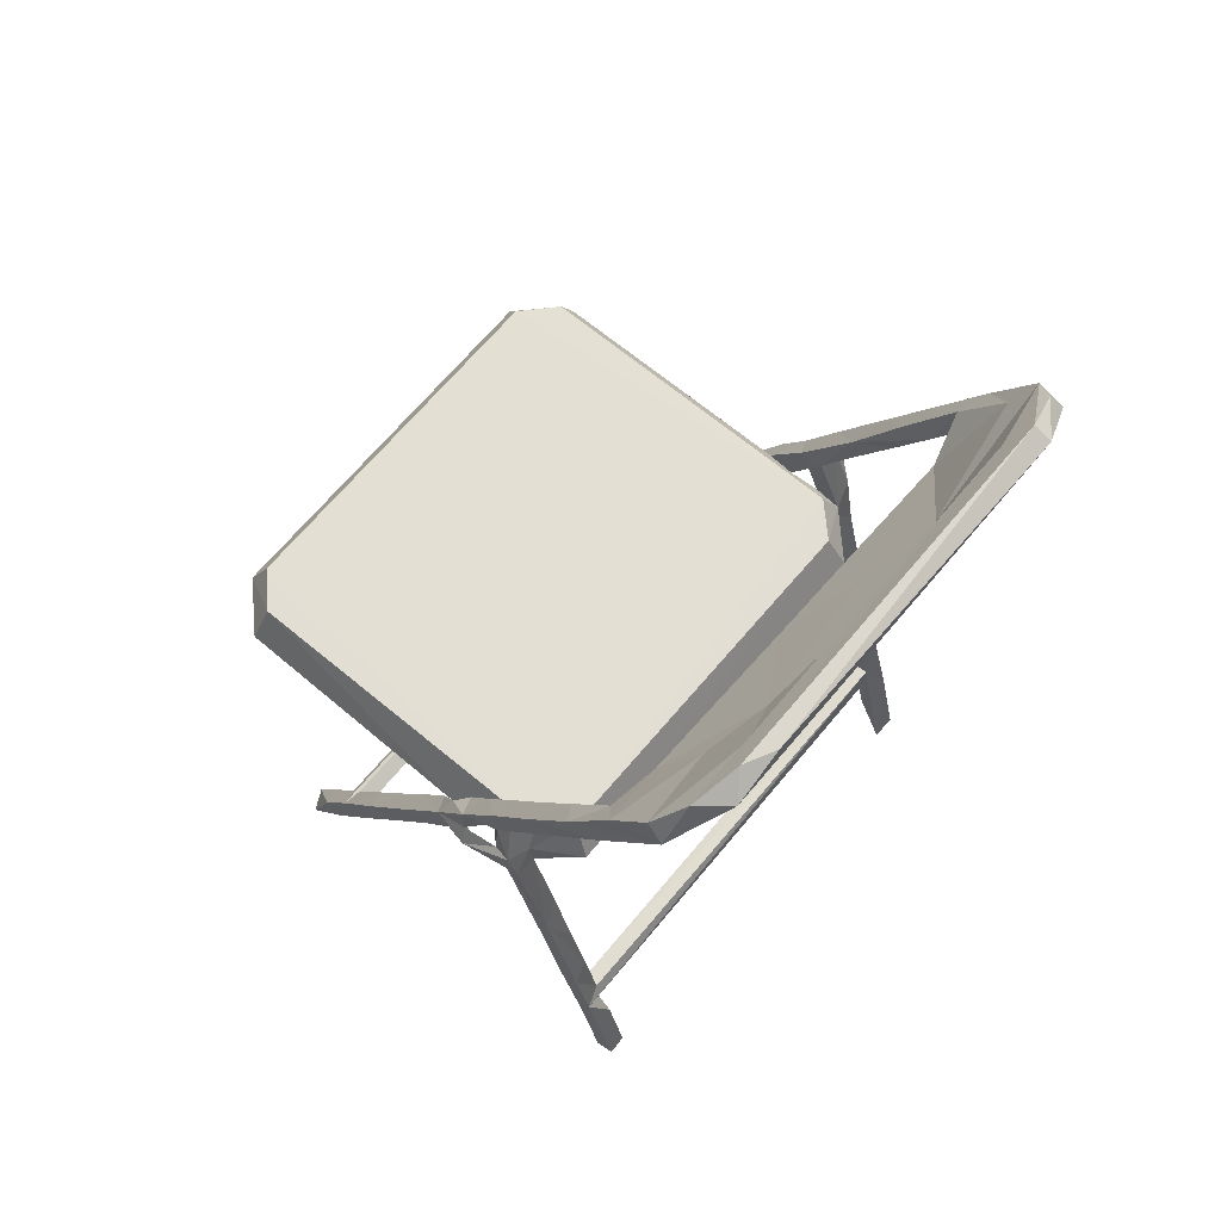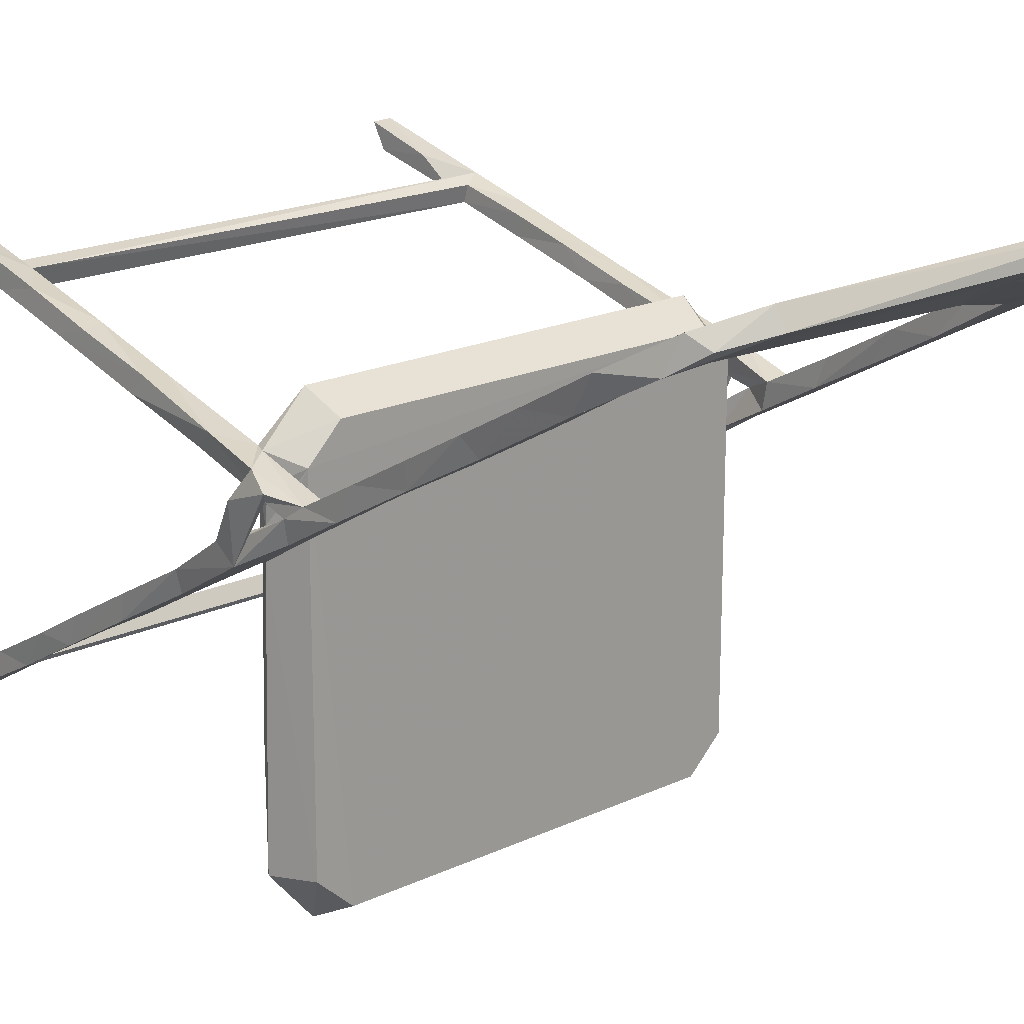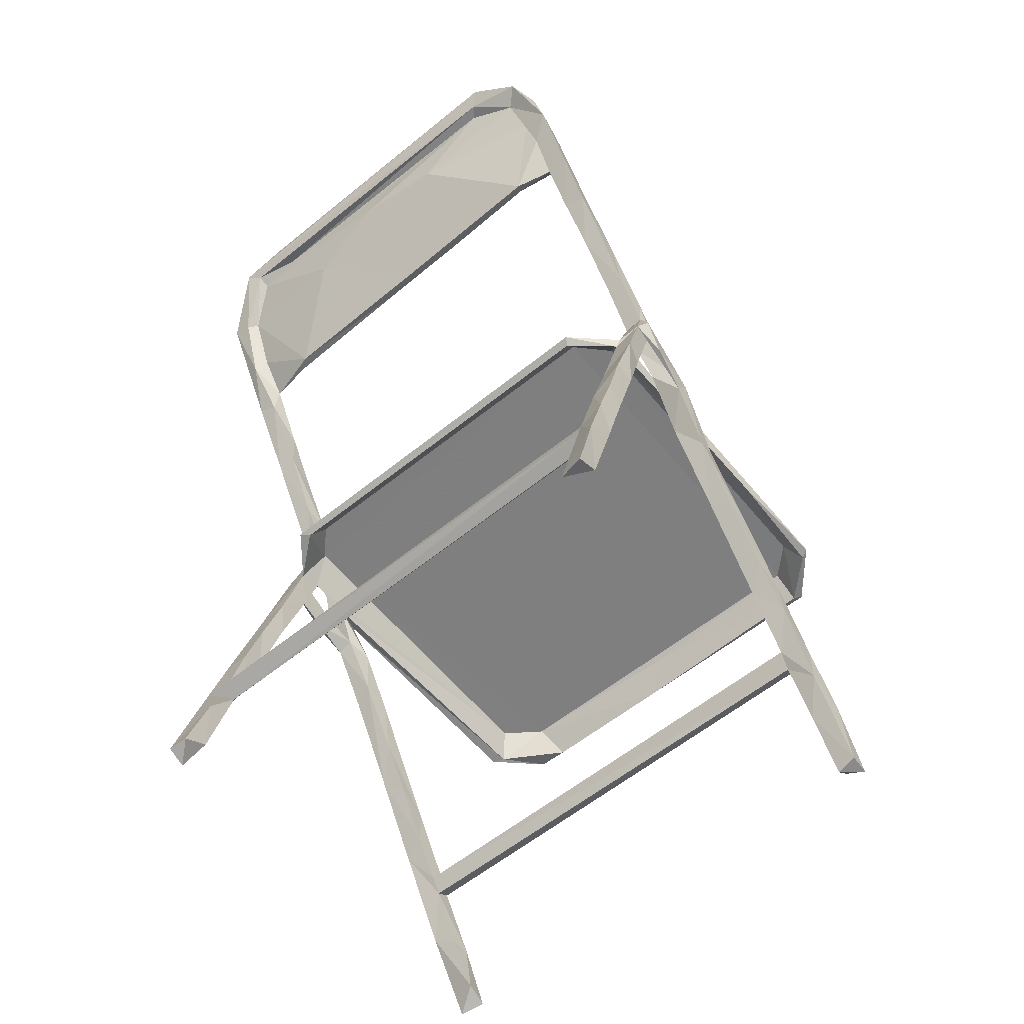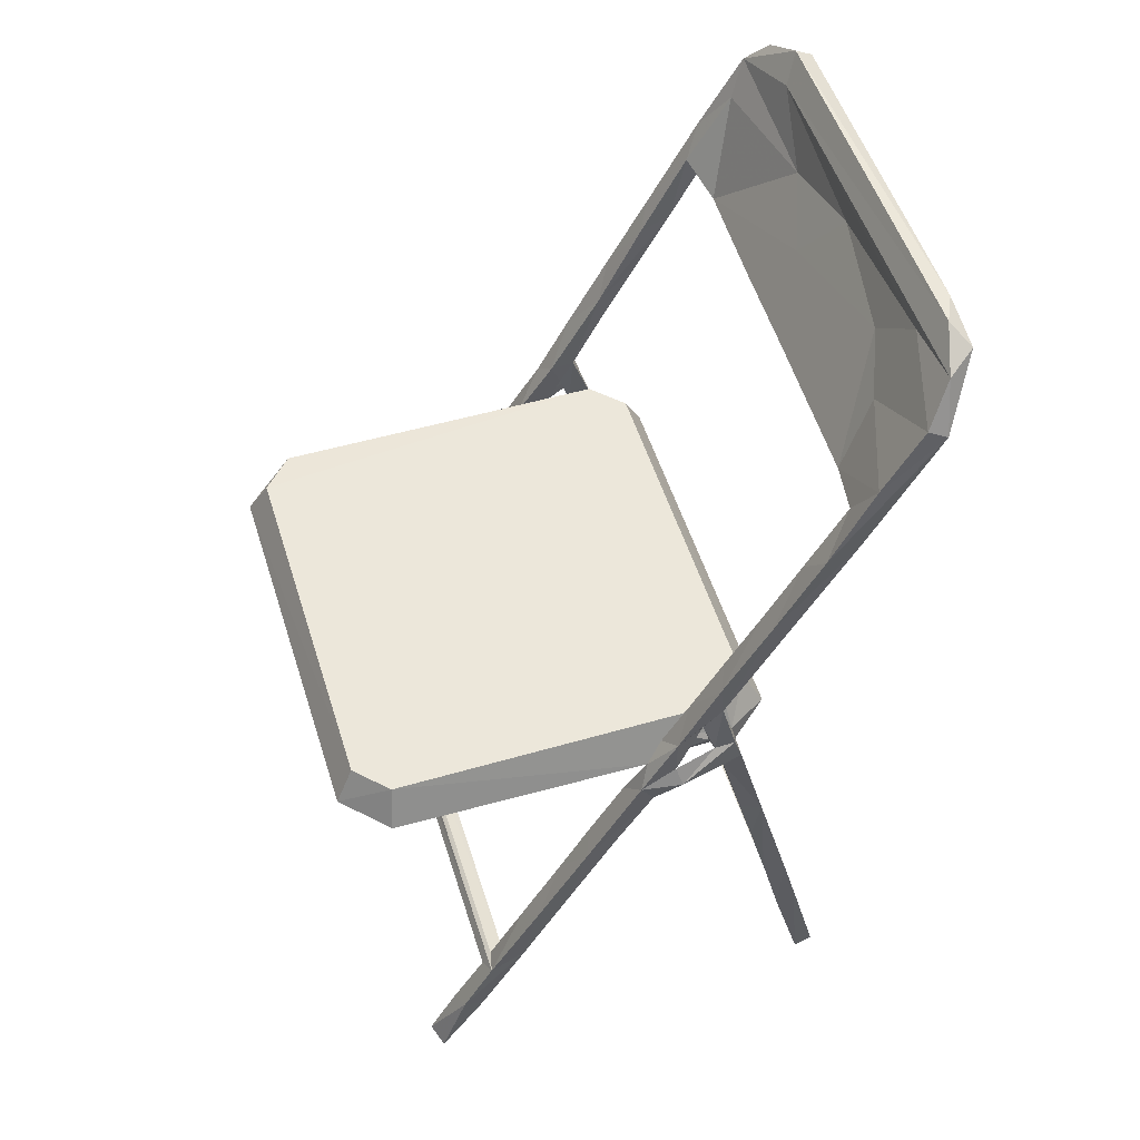
<metadata>
{"format":"obj","ext":"obj","renderer":"f3d","projection":"perspective","resolution":1024,"background":"white","views":[{"elev":67.1,"azim":129.9,"up":"+Z"},{"elev":19.2,"azim":-41.2,"up":"+Y"},{"elev":-59.9,"azim":-140.5,"up":"+Z"},{"elev":52.2,"azim":72.8,"up":"+Z"}]}
</metadata>
<code>
v -0.266 -0.2294 -0.4925
v -0.2642 -0.2519 -0.4919
v -0.2673 -0.2144 -0.423
v -0.245 -0.2491 -0.4826
v -0.2657 -0.1784 -0.4009
v -0.266 -0.1782 -0.3556
v -0.2439 -0.2329 -0.4954
v -0.2438 -0.1992 -0.4363
v -0.2441 -0.183 -0.3666
v -0.2417 -0.1694 -0.378
v -0.2432 -0.1729 -0.3521
v -0.2677 -0.1372 -0.325
v -0.2439 -0.1573 -0.3607
v 0.2697 -0.1773 -0.3548
v 0.2501 -0.1831 -0.3669
v 0.2486 -0.157 -0.3604
v 0.249 -0.1678 -0.3777
v -0.2519 -0.2663 -0.01642
v -0.2423 -0.2712 -0.01951
v -0.2068 -0.3193 -0.01637
v -0.2311 -0.2651 0.02275
v -0.1994 -0.3126 -0.02042
v -0.2249 -0.2612 0.01279
v -0.1945 -0.2983 0.02377
v -0.1934 -0.2919 0.01394
v -0.2474 -0.1437 -0.02293
v -0.25 0.01239 -0.01046
v -0.2665 -0.1365 -0.2817
v -0.266 -0.1038 -0.2674
v -0.2661 -0.08928 -0.198
v -0.2658 -0.06248 -0.1934
v -0.2673 -0.01805 -0.1124
v -0.2438 -0.1182 -0.2918
v -0.2425 -0.12 -0.2565
v -0.2442 -0.05517 -0.1792
v -0.2455 -0.08093 -0.1815
v -0.2652 -0.03882 -0.1072
v -0.245 -0.04051 -0.1095
v -0.273 0.01026 -0.02217
v -0.2452 0.007997 -0.02107
v -0.2436 -0.000241 -0.08041
v -0.002007 -0.2965 0.008378
v 0.02326 -0.3145 -0.02268
v 0.2094 -0.3172 -0.01529
v 0.2011 -0.2974 0.02315
v -0.2311 0.09538 0.02331
v -0.2258 0.08993 0.0131
v 0.2078 0.1277 0.02376
v -0.1933 0.1227 0.01394
v 0.1904 -0.2909 0.01393
v -0.2668 0.1697 -0.3594
v -0.2446 0.1683 -0.3527
v -0.2424 0.1762 -0.3689
v -0.2433 0.1876 -0.3463
v -0.266 0.2001 -0.48
v -0.2668 0.225 -0.4933
v -0.2664 0.2022 -0.3937
v -0.2653 0.1806 -0.3117
v -0.2429 0.2228 -0.4992
v -0.245 0.1913 -0.4405
v -0.2431 0.1913 -0.3633
v 0.2481 0.1757 -0.3688
v 0.2483 0.1688 -0.3509
v -0.2671 0.1481 -0.272
v -0.2444 0.156 -0.3049
v -0.2657 0.1601 -0.2356
v -0.2666 0.1201 -0.1659
v -0.2442 0.1354 -0.2232
v -0.2653 0.1395 -0.1521
v -0.2447 0.1623 -0.2409
v -0.243 0.1366 -0.1483
v -0.2722 0.02572 -0.04648
v -0.2687 0.03738 -0.01241
v -0.2701 0.07482 0.01808
v -0.2783 0.06839 -0.0198
v -0.2783 0.08574 0.02774
v -0.2717 0.09912 0.003931
v -0.2639 0.09614 -0.0781
v -0.2487 0.07604 -0.007046
v -0.2676 0.1134 -0.05734
v -0.2486 0.04226 -0.01119
v -0.2448 0.08559 -0.02575
v -0.2445 0.1117 -0.1313
v -0.2438 0.1058 -0.02453
v -0.2487 0.1053 -0.01241
v -0.203 0.1495 -0.01546
v -0.199 0.1419 -0.02031
v -0.1969 0.1294 0.02298
v 0.2024 0.1231 0.01363
v 0.218 0.1488 -0.01605
v 0.2077 0.1421 -0.02062
v -0.2652 0.04378 0.04058
v -0.2681 0.06613 0.03989
v -0.2656 0.08129 0.06192
v -0.2662 0.07957 0.1043
v -0.2655 0.1149 0.1236
v -0.2658 0.1267 0.189
v -0.267 0.1502 0.1878
v -0.2441 0.05343 0.05725
v -0.2451 0.06447 0.033
v -0.2437 0.07951 0.06066
v -0.2428 0.1096 0.1543
v -0.245 0.1123 0.1203
v -0.245 0.1549 0.1963
v -0.2672 0.1854 0.2515
v -0.2642 0.1708 0.2696
v -0.2454 0.1578 0.2446
v -0.2422 0.1901 0.2632
v -0.2678 0.2202 0.3146
v -0.2645 0.2256 0.3668
v -0.2685 0.2634 0.3916
v -0.2418 0.2192 0.3171
v -0.2468 0.2081 0.3352
v -0.244 0.2476 0.3674
v -0.2439 0.2534 0.4125
v -0.1961 0.2216 0.3198
v -0.199 0.2301 0.3149
v -0.07986 0.2184 0.3184
v 0.01809 0.2949 0.4402
v -0.03873 0.252 0.3807
v -0.01122 0.2256 0.3157
v 0.02694 0.2163 0.3185
v -0.2586 0.2701 0.4486
v -0.2391 0.2626 0.4046
v -0.1071 0.2756 0.42
v -0.2296 0.2841 0.445
v -0.2479 0.3015 0.4576
v -0.08861 0.289 0.4248
v -0.2393 0.2902 0.4771
v -0.1777 0.2859 0.4735
v -0.1858 0.309 0.4741
v -0.1957 0.3005 0.5008
v -0.1967 0.3191 0.4907
v -0.1754 0.2968 0.4738
v -0.04296 0.2958 0.4732
v -0.003242 0.2858 0.443
v 0.1549 0.2971 0.4766
v 0.2 0.3 0.5003
v 0.2071 0.3087 0.4731
v 0.1685 0.3152 0.4979
v 0.223 0.3167 0.4834
v 0.1702 0.285 0.4646
v 0.2482 -0.1725 -0.352
v 0.2508 -0.2508 -0.4882
v 0.2731 -0.2417 -0.4971
v 0.2471 -0.225 -0.4823
v 0.2712 -0.212 -0.4165
v 0.2492 -0.2185 -0.43
v 0.2499 -0.1968 -0.432
v 0.2721 -0.1909 -0.421
v 0.2724 -0.1385 -0.3271
v 0.1741 -0.3142 -0.02204
v 0.2438 -0.2762 -0.01679
v 0.2302 -0.262 0.01376
v 0.236 -0.2637 0.02303
v 0.2563 -0.2705 -0.0178
v 0.2582 0.005987 -0.01939
v 0.2506 0.03506 -0.02248
v 0.2496 -0.1297 -0.3131
v 0.2497 -0.1326 -0.2759
v 0.2713 -0.1229 -0.2573
v 0.2491 -0.09714 -0.254
v 0.2717 -0.08686 -0.2349
v 0.2495 -0.06671 -0.1996
v 0.2489 -0.08685 -0.1955
v 0.2716 -0.06456 -0.1532
v 0.2482 -0.05432 -0.1369
v 0.2715 -0.03089 -0.1344
v 0.2497 0.08235 -0.02187
v 0.2501 -0.02285 -0.1231
v 0.2494 -0.01677 -0.06831
v 0.2715 -0.004512 -0.04558
v 0.2723 0.009347 -0.06562
v 0.2542 0.01143 -0.06159
v 0.2354 0.09808 0.02374
v 0.2484 0.02396 0.003466
v 0.2294 0.09427 0.01394
v 0.2707 0.1932 -0.3597
v 0.2491 0.1863 -0.3464
v 0.2699 0.1742 -0.3798
v 0.2491 0.1996 -0.4749
v 0.2715 0.2063 -0.4986
v 0.2498 0.2255 -0.4907
v 0.271 0.2262 -0.4912
v 0.2485 0.2047 -0.4129
v 0.2712 0.1762 -0.2934
v 0.2494 0.149 -0.2735
v 0.2716 0.1498 -0.2811
v 0.2496 0.1704 -0.2759
v 0.2477 0.1257 -0.1776
v 0.2709 0.1289 -0.2002
v 0.2713 0.1108 -0.1313
v 0.2501 0.1531 -0.2088
v 0.2715 0.1381 -0.1478
v 0.2717 0.03322 -0.02124
v 0.2718 0.03379 0.02179
v 0.2485 0.04743 0.001911
v 0.2546 0.07535 -0.009101
v 0.2507 0.1019 -0.004488
v 0.2708 0.07569 -0.001718
v 0.2491 0.1309 -0.1252
v 0.2486 0.09612 -0.07409
v 0.2505 0.1067 -0.02705
v 0.2742 0.1057 -0.02374
v 0.2721 0.0867 -0.03528
v 0.2729 0.04868 -0.04858
v 0.2823 0.03829 -0.03829
v 0.276 0.09601 0.007632
v 0.1949 0.2119 0.3183
v 0.1816 0.2223 0.3167
v 0.1182 0.2698 0.4192
v 0.1766 0.249 0.3868
v 0.2493 0.05199 0.05377
v 0.26 0.06508 0.02658
v 0.2487 0.07983 0.05951
v 0.2713 0.08139 0.06546
v 0.271 0.07742 0.1015
v 0.2492 0.08715 0.1164
v 0.2508 0.1163 0.1269
v 0.249 0.1582 0.2022
v 0.2499 0.1218 0.1788
v 0.2712 0.1591 0.2033
v 0.2714 0.126 0.1875
v 0.2491 0.161 0.2482
v 0.271 0.1748 0.2757
v 0.251 0.2048 0.2846
v 0.2725 0.2087 0.2945
v 0.2461 0.2041 0.3198
v 0.2674 0.2205 0.3614
v 0.2458 0.2369 0.3651
v 0.2585 0.2446 0.3502
v 0.272 0.2799 0.4248
v 0.1076 0.2778 0.4143
v 0.2454 0.2859 0.475
v 0.2061 0.2945 0.4674
v 0.2407 0.2697 0.4248
v 0.2667 0.2608 0.4327
v 0.25 0.2786 0.4159
f 2 3 1
f 2 4 3
f 1 3 5
f 3 6 5
f 2 1 7
f 2 7 4
f 1 8 7
f 4 7 8
f 1 5 8
f 4 9 3
f 4 8 9
f 8 5 10
f 8 10 9
f 3 9 6
f 6 12 5
f 5 13 10
f 6 14 11
f 9 14 6
f 9 10 15
f 9 15 14
f 11 16 13
f 10 16 17
f 10 13 16
f 18 19 20
f 20 21 18
f 20 19 22
f 19 23 22
f 18 26 19
f 6 28 12
f 28 29 12
f 28 31 29
f 28 30 31
f 30 32 31
f 6 11 28
f 11 13 33
f 5 12 13
f 12 33 13
f 28 11 34
f 11 33 34
f 12 29 33
f 28 34 30
f 29 35 33
f 34 33 35
f 30 34 36
f 29 31 35
f 36 34 35
f 30 37 32
f 37 39 32
f 37 40 39
f 30 36 37
f 31 32 35
f 36 35 38
f 37 36 38
f 32 41 35
f 38 35 41
f 37 38 40
f 38 41 40
f 26 18 27
f 26 27 40
f 20 22 43
f 22 42 43
f 43 44 20
f 21 20 24
f 23 25 22
f 19 26 23
f 18 21 27
f 26 47 23
f 21 24 46
f 23 47 25
f 26 40 47
f 21 46 27
f 22 25 42
f 42 25 50
f 20 45 24
f 20 44 45
f 25 49 50
f 52 51 53
f 55 57 56
f 51 57 55
f 51 58 57
f 55 59 60
f 59 55 56
f 60 59 61
f 56 57 59
f 59 57 61
f 55 60 51
f 51 60 53
f 60 61 53
f 57 54 61
f 52 53 62
f 52 62 63
f 52 63 54
f 53 61 62
f 51 64 58
f 64 66 58
f 64 68 67
f 64 67 69
f 64 69 66
f 51 52 65
f 64 51 65
f 52 54 65
f 64 65 68
f 65 54 70
f 58 70 54
f 58 66 70
f 65 70 68
f 66 69 70
f 68 70 71
f 70 69 71
f 39 72 32
f 39 73 74
f 72 39 75
f 39 76 75
f 39 74 76
f 72 77 73
f 72 75 77
f 73 77 74
f 78 80 67
f 67 80 69
f 78 74 80
f 74 77 80
f 32 72 41
f 39 40 27
f 72 81 41
f 41 81 40
f 72 73 81
f 81 82 40
f 81 79 82
f 47 40 82
f 78 79 74
f 68 83 67
f 68 71 83
f 67 83 78
f 78 83 82
f 69 80 71
f 83 71 84
f 82 83 84
f 71 80 84
f 78 82 79
f 80 77 84
f 84 77 85
f 82 84 47
f 84 85 86
f 84 86 87
f 84 49 47
f 84 87 49
f 85 88 86
f 46 88 85
f 57 58 54
f 87 89 49
f 87 86 90
f 87 90 91
f 92 39 27
f 39 93 73
f 39 92 93
f 75 76 77
f 79 93 74
f 93 94 74
f 92 95 93
f 93 95 94
f 74 94 76
f 76 94 77
f 95 96 94
f 95 97 96
f 97 98 96
f 27 81 99
f 27 99 92
f 27 46 81
f 73 100 81
f 99 81 100
f 73 93 100
f 99 100 101
f 93 79 100
f 94 101 85
f 100 79 101
f 81 46 79
f 92 99 95
f 47 49 25
f 95 99 102
f 79 85 101
f 77 94 85
f 85 79 46
f 94 96 103
f 101 94 103
f 99 101 102
f 101 103 102
f 95 102 97
f 96 104 103
f 96 98 104
f 102 103 104
f 97 105 98
f 97 106 105
f 97 102 107
f 102 108 107
f 102 104 108
f 97 107 106
f 98 105 104
f 105 106 109
f 106 110 109
f 104 105 108
f 106 107 113
f 106 113 110
f 107 108 113
f 105 109 108
f 108 109 112
f 113 108 112
f 112 116 113
f 109 114 112
f 112 117 116
f 114 117 112
f 113 116 115
f 117 118 116
f 24 48 46
f 46 48 88
f 116 118 120
f 118 117 121
f 117 119 121
f 118 121 122
f 109 110 111
f 110 123 111
f 109 111 114
f 114 124 117
f 110 113 115
f 110 115 123
f 116 125 115
f 124 114 126
f 111 126 114
f 127 126 111
f 124 126 128
f 123 127 111
f 127 123 129
f 127 131 126
f 123 132 129
f 123 130 132
f 129 133 127
f 129 132 133
f 126 131 134
f 127 133 131
f 116 120 125
f 117 128 119
f 124 128 117
f 115 125 123
f 126 134 128
f 123 125 130
f 125 136 130
f 131 137 134
f 131 139 137
f 133 132 140
f 131 133 141
f 120 136 125
f 135 134 137
f 132 138 140
f 128 134 119
f 134 135 119
f 136 142 130
f 131 141 139
f 141 133 140
f 14 143 11
f 11 143 16
f 10 17 15
f 144 146 145
f 144 148 146
f 144 147 148
f 146 148 149
f 146 149 150
f 148 17 149
f 148 147 15
f 149 17 150
f 148 15 17
f 144 145 147
f 146 150 145
f 147 145 150
f 15 147 14
f 17 16 151
f 17 151 150
f 147 151 14
f 150 151 147
f 43 152 44
f 43 50 152
f 44 152 153
f 152 50 153
f 44 153 156
f 44 156 155
f 153 154 158
f 155 156 157
f 156 153 157
f 16 143 159
f 143 14 160
f 143 160 159
f 160 162 159
f 159 163 151
f 159 162 163
f 160 164 162
f 160 161 165
f 165 161 166
f 160 165 164
f 162 164 163
f 165 166 167
f 160 14 161
f 14 151 161
f 16 159 151
f 151 163 161
f 161 163 166
f 165 167 164
f 164 167 170
f 164 170 163
f 167 171 170
f 167 172 171
f 153 158 157
f 170 171 174
f 170 174 173
f 175 157 176
f 154 169 158
f 163 168 166
f 163 170 168
f 167 166 172
f 166 168 173
f 170 173 168
f 166 173 172
f 43 42 50
f 24 175 48
f 50 154 153
f 45 44 155
f 50 177 154
f 24 45 175
f 45 155 175
f 155 157 175
f 169 154 177
f 61 54 178
f 54 179 178
f 62 61 178
f 63 179 54
f 63 62 180
f 181 183 182
f 181 185 183
f 183 185 184
f 182 183 184
f 181 62 185
f 181 180 62
f 62 178 185
f 182 180 181
f 180 182 178
f 182 184 178
f 184 185 178
f 180 178 186
f 89 87 91
f 86 88 90
f 63 188 187
f 63 189 179
f 187 189 63
f 190 191 192
f 187 188 190
f 190 188 191
f 187 190 193
f 187 193 189
f 189 194 186
f 189 193 194
f 180 188 63
f 180 186 188
f 188 194 191
f 188 186 194
f 171 158 174
f 171 172 157
f 171 157 158
f 157 196 176
f 158 197 195
f 158 198 197
f 169 198 158
f 198 169 200
f 202 190 192
f 190 202 201
f 201 203 194
f 190 201 193
f 193 201 194
f 202 203 201
f 91 177 89
f 91 203 177
f 91 90 203
f 90 48 199
f 169 202 205
f 202 169 203
f 203 199 204
f 203 90 199
f 173 174 206
f 174 195 206
f 173 207 172
f 173 206 207
f 157 172 196
f 174 158 195
f 195 172 207
f 172 195 196
f 206 195 200
f 207 200 195
f 207 208 200
f 169 205 200
f 206 205 207
f 206 200 205
f 205 204 207
f 207 204 208
f 191 194 192
f 192 194 205
f 192 205 202
f 205 194 204
f 194 203 204
f 204 199 208
f 179 189 186
f 178 179 186
f 49 177 50
f 49 89 177
f 90 88 48
f 122 210 209
f 122 121 210
f 209 211 122
f 211 209 212
f 176 197 175
f 176 196 213
f 197 199 175
f 176 214 197
f 176 213 214
f 197 214 195
f 213 215 214
f 198 199 197
f 198 200 214
f 198 215 199
f 214 215 198
f 213 217 218
f 213 218 215
f 177 203 169
f 199 48 175
f 199 215 208
f 215 219 216
f 215 218 219
f 218 220 219
f 218 217 221
f 218 221 220
f 219 222 216
f 221 217 223
f 219 220 222
f 195 214 196
f 196 214 216
f 200 216 214
f 200 208 216
f 213 196 217
f 196 216 217
f 216 208 215
f 217 216 223
f 223 216 222
f 221 223 224
f 221 224 220
f 220 224 226
f 223 222 227
f 224 223 225
f 223 227 225
f 209 210 228
f 212 209 229
f 224 228 226
f 224 225 228
f 228 210 230
f 209 228 229
f 228 225 229
f 228 231 226
f 226 231 227
f 228 230 231
f 220 226 222
f 226 227 222
f 225 232 229
f 225 227 232
f 227 231 232
f 118 122 120
f 121 119 233
f 122 211 120
f 121 233 210
f 120 211 136
f 142 234 130
f 119 135 137
f 130 138 132
f 211 142 136
f 119 137 235
f 234 138 130
f 210 233 236
f 119 235 233
f 233 235 236
f 212 229 237
f 230 210 236
f 230 238 231
f 230 236 238
f 211 212 142
f 235 137 139
f 138 141 140
f 212 237 142
f 142 237 234
f 139 238 236
f 236 235 139
f 139 141 238
f 234 232 141
f 238 141 232
f 138 234 141
f 229 232 237
f 231 238 232
f 234 237 232

</code>
